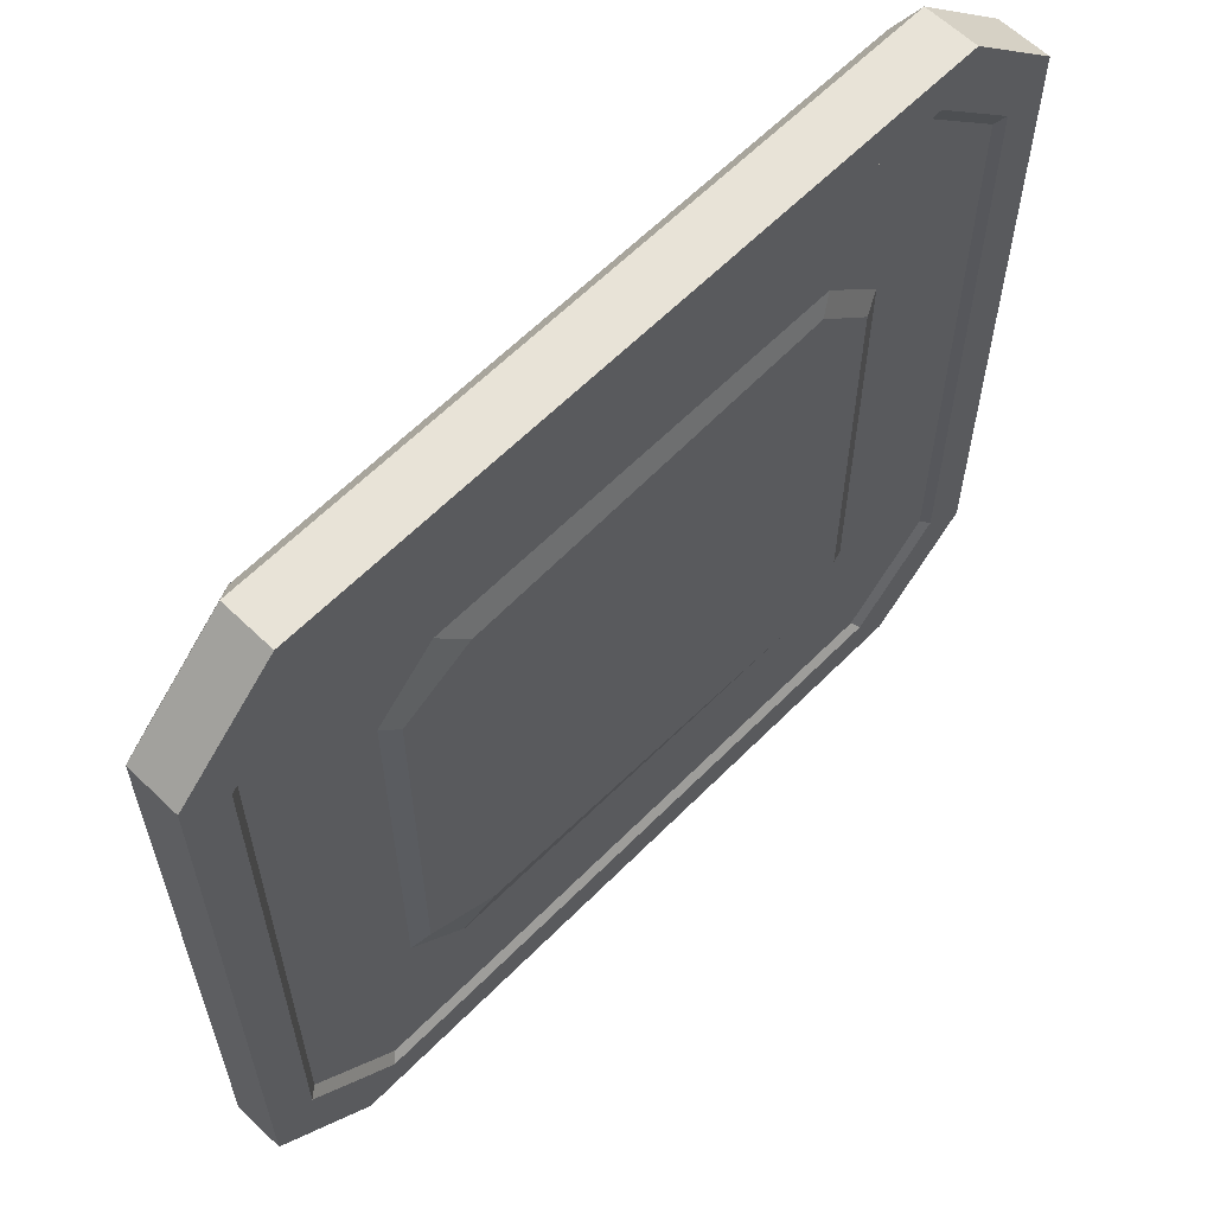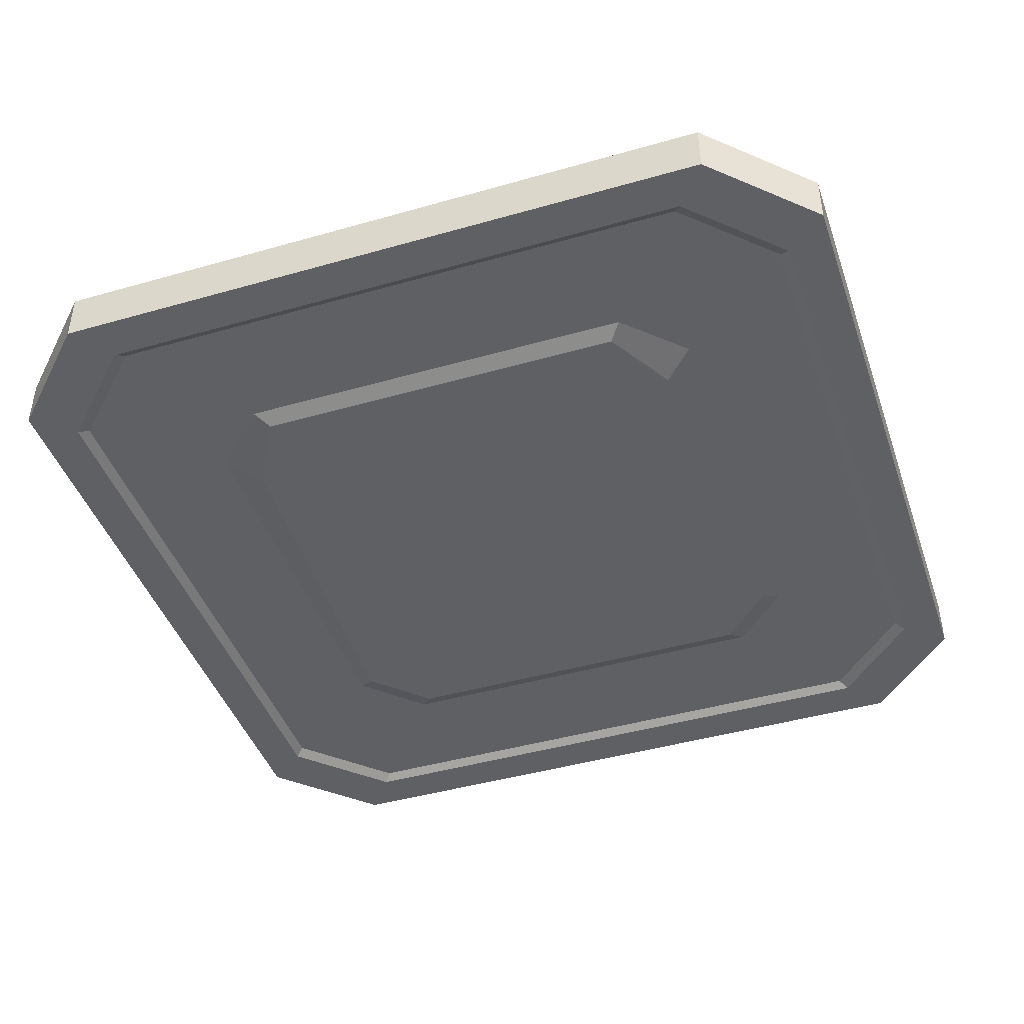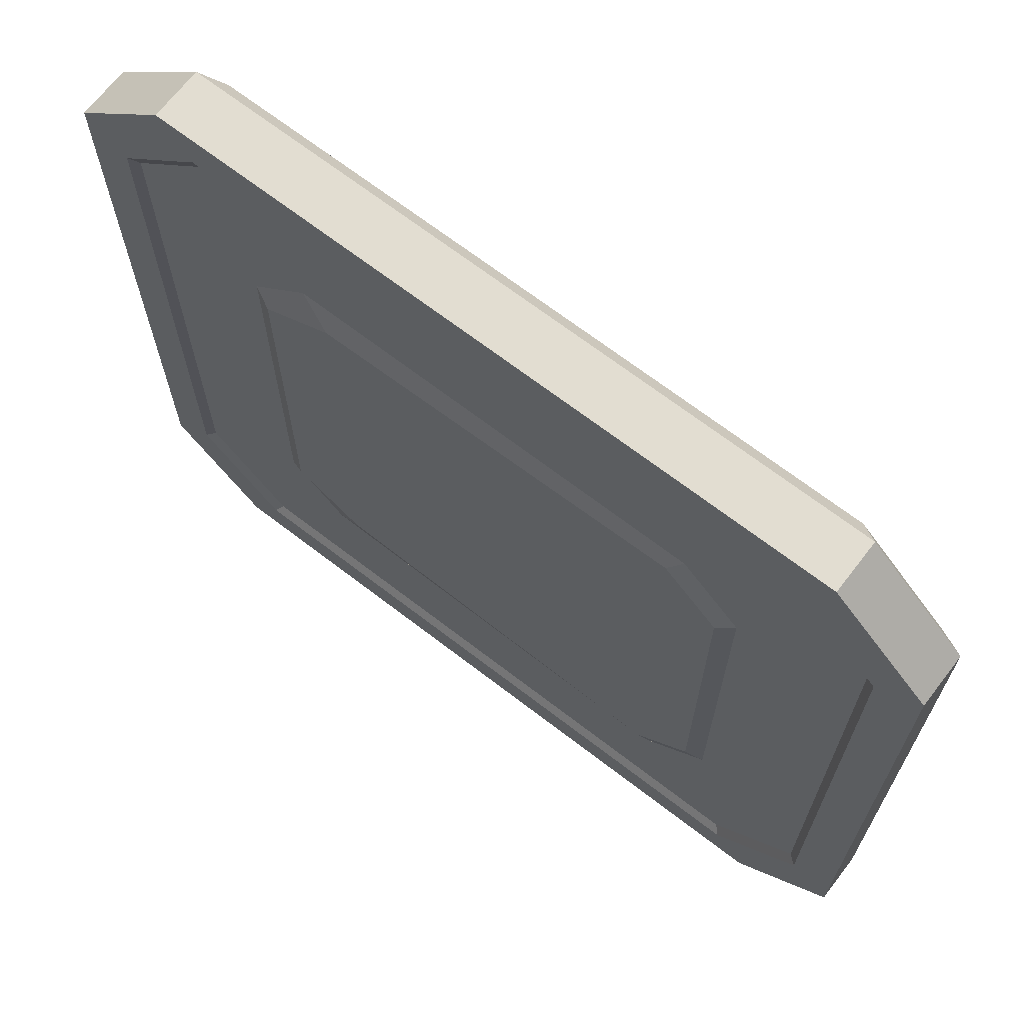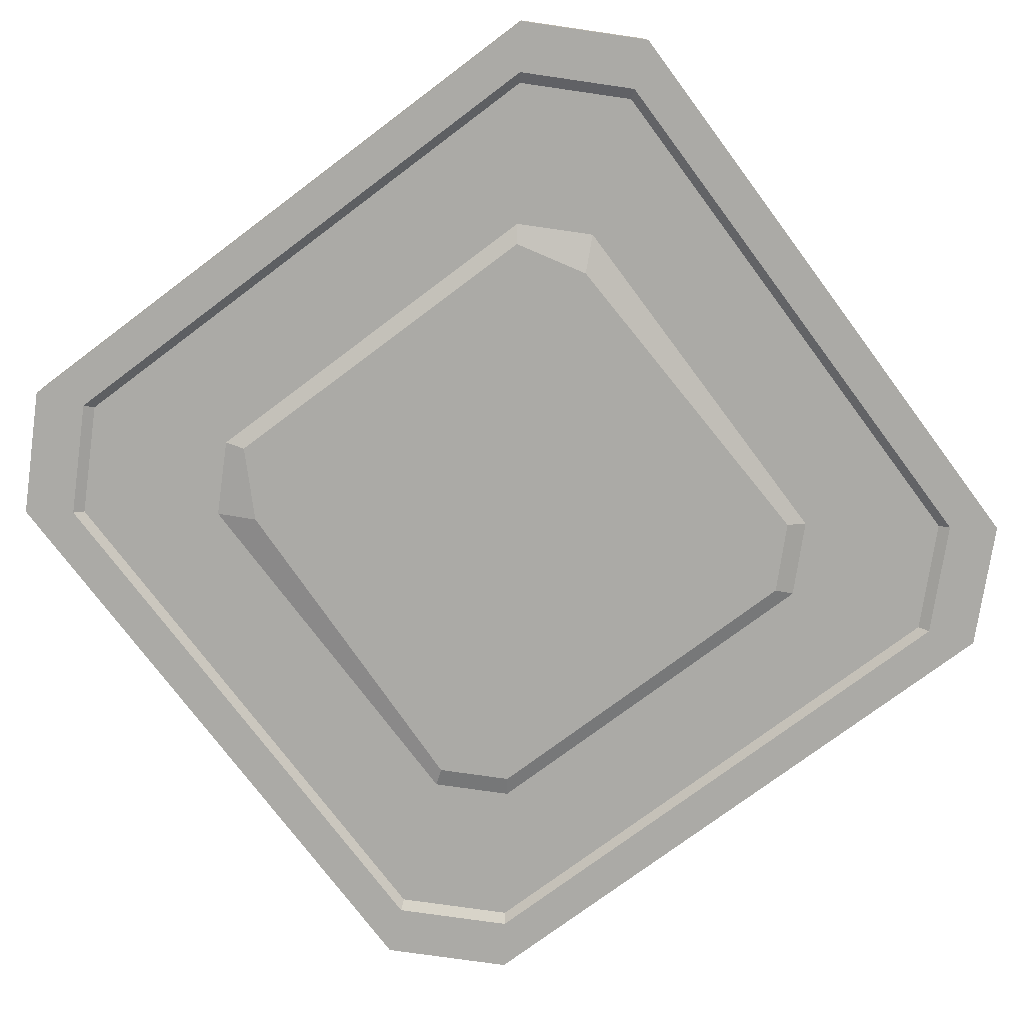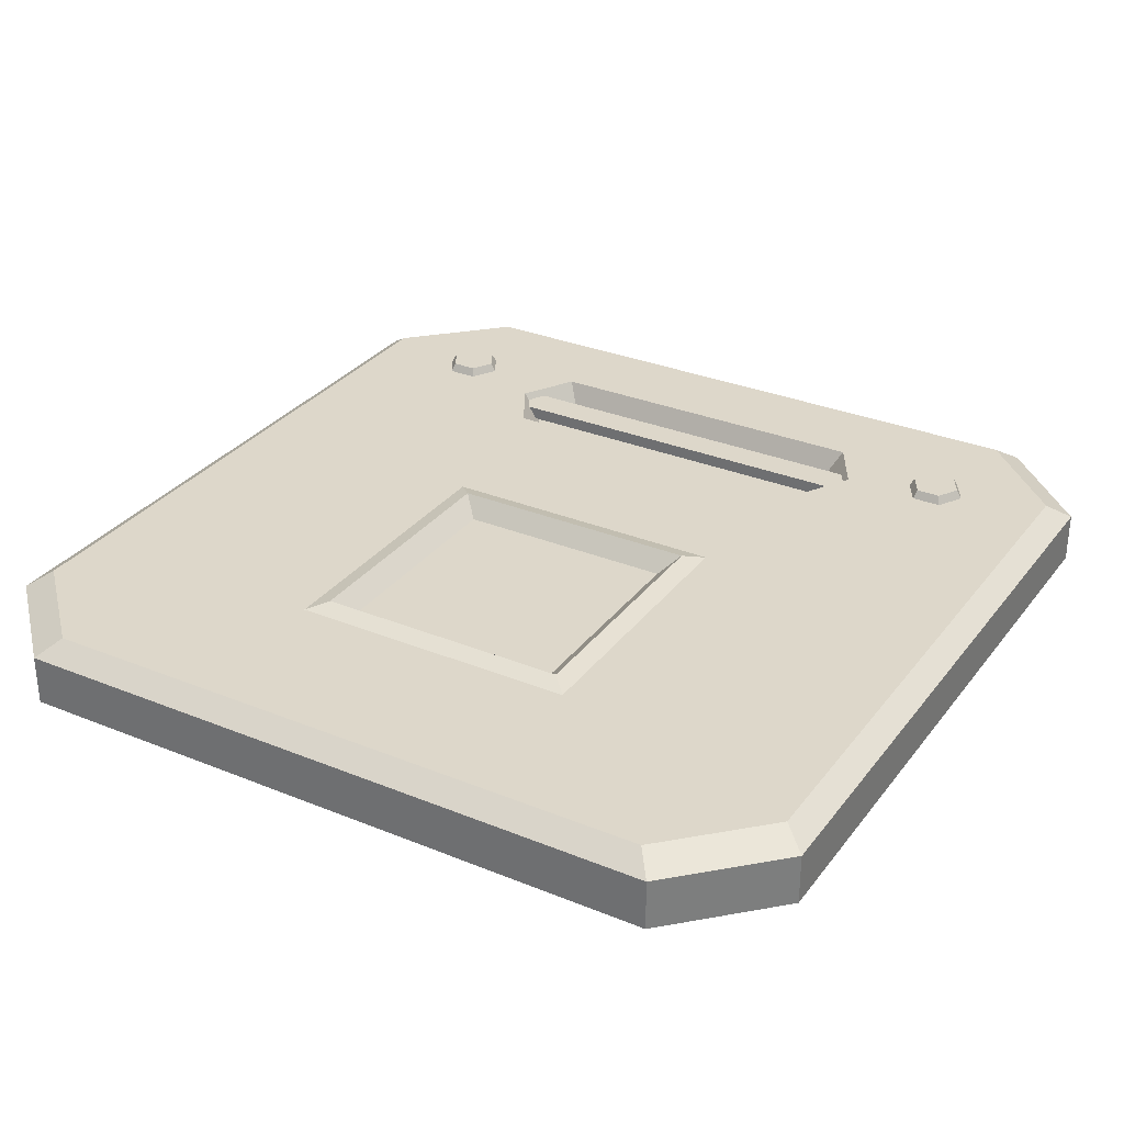
<metadata>
{"format":"obj","ext":"obj","renderer":"f3d","projection":"perspective","resolution":1024,"background":"white","views":[{"elev":61.5,"azim":-45.6,"up":"+Z"},{"elev":-43.8,"azim":-71.4,"up":"+Y"},{"elev":68.6,"azim":37.6,"up":"+Z"},{"elev":-75.9,"azim":-53.2,"up":"+Y"},{"elev":30.9,"azim":-149.6,"up":"+Y"}]}
</metadata>
<code>
g SM_Bld_Floor_Small_Hatch_Door_01
v -0.5916 -0.06526 1.582
v 0.5916 -0.06526 1.582
v -0.5916 -0.06526 0.05719
v 0.5916 -0.06526 0.05719
v -0.7626 -0.06526 1.411
v -0.7626 -0.06526 0.2282
v 0.7626 -0.06526 1.411
v 0.7626 -0.06526 0.2282
v -0.5916 0.02451 1.582
v -0.7626 0.02451 1.411
v 0.5916 0.02451 1.582
v 0.7626 0.02451 1.411
v 0.7626 0.02451 0.2282
v 0.5916 0.02451 0.05719
v -0.5916 0.02451 0.05719
v -0.7626 0.02451 0.2282
v -0.56 0.05241 1.542
v -0.7218 0.05241 1.38
v 0.56 0.05241 1.542
v 0.7218 0.05241 1.38
v 0.7218 0.05241 0.2598
v 0.56 0.05241 0.09792
v -0.56 0.05241 0.09792
v -0.7218 0.05241 0.2598
v 0.195 0.03127 0.4431
v 0.195 0.03127 0.8255
v -0.3608 0.05241 1.285
v -0.6517 0.05241 1.325
v -0.5056 0.05241 1.471
v -0.2822 0.008186 1.358
v 0.2822 0.008186 1.358
v 0.329 0.008186 1.285
v -0.329 0.008186 1.285
v 0.6517 0.05241 1.325
v 0.6517 0.05241 0.3142
v 0.2592 0.05241 0.3796
v 0.2592 0.05241 0.889
v 0.5056 0.05241 0.1681
v -0.5056 0.05241 0.1681
v -0.2592 0.05241 0.3796
v -0.6517 0.05241 0.3142
v -0.2592 0.05241 0.889
v -0.2272 0.06278 0.8566
v 0.2272 0.06278 0.8566
v 0.2272 0.06278 0.412
v -0.2272 0.06278 0.412
v 0.5056 0.05241 1.471
v 0.3062 0.05241 1.381
v -0.3062 0.05241 1.381
v 0.3062 0.05241 1.19
v -0.3062 0.05241 1.19
v 0.2822 0.008186 1.213
v -0.2822 0.008186 1.213
v 0.3608 0.05241 1.285
v -0.195 0.03127 0.8255
v -0.195 0.03127 0.4431
v -0.6884 -0.06526 1.354
v -0.6884 -0.06526 0.2857
v -0.5341 -0.06526 0.1313
v 0.5341 -0.06526 0.1313
v 0.6884 -0.06526 0.2857
v 0.6884 -0.06526 1.354
v 0.5341 -0.06526 1.508
v -0.5341 -0.06526 1.508
v -0.6725 -0.05452 1.341
v -0.6725 -0.05452 0.298
v -0.5217 -0.05452 0.1473
v 0.5217 -0.05452 0.1473
v 0.6725 -0.05452 0.298
v 0.6725 -0.05452 1.341
v 0.5217 -0.05452 1.492
v -0.5217 -0.05452 1.492
v -0.4625 -0.05452 1.179
v -0.4625 -0.05452 0.4609
v -0.3588 -0.05452 0.3573
v 0.3588 -0.05452 0.3573
v 0.4625 -0.05452 0.4609
v 0.4625 -0.05452 1.179
v 0.3588 -0.05452 1.282
v -0.3588 -0.05452 1.282
v -0.4328 -0.06715 1.156
v -0.4328 -0.06715 0.484
v -0.3063 -0.06715 0.4125
v 0.3358 -0.06715 0.3869
v 0.4328 -0.06715 0.484
v 0.4328 -0.06715 1.156
v 0.3358 -0.06715 1.253
v -0.308 -0.06715 1.228
v -0.3843 0.01764 1.317
v 0.3651 0.01764 1.317
v -0.3843 0.04018 1.317
v 0.3651 0.04018 1.317
v -0.3843 0.04018 1.259
v 0.3651 0.04018 1.259
v -0.3843 0.01764 1.259
v 0.3651 0.01764 1.259
v -0.4943 0.04809 1.278
v -0.5493 0.04809 1.278
v -0.5767 0.04809 1.325
v -0.5493 0.04809 1.373
v -0.4943 0.04809 1.373
v -0.4668 0.04809 1.325
v -0.5003 0.06715 1.288
v -0.5433 0.06715 1.288
v -0.5648 0.06715 1.325
v -0.5433 0.06715 1.362
v -0.5003 0.06715 1.362
v -0.4788 0.06715 1.325
v -0.5218 0.06715 1.325
v 0.5482 0.04809 1.295
v 0.4932 0.04809 1.295
v 0.4658 0.04809 1.342
v 0.4932 0.04809 1.39
v 0.5482 0.04809 1.39
v 0.5757 0.04809 1.342
v 0.5422 0.06715 1.305
v 0.4992 0.06715 1.305
v 0.4777 0.06715 1.342
v 0.4992 0.06715 1.38
v 0.5422 0.06715 1.38
v 0.5637 0.06715 1.342
v 0.5207 0.06715 1.342
v -0.5916 -0.06526 1.582
v -0.5916 0.02451 1.582
v 0.5916 -0.06526 1.582
v 0.5916 0.02451 1.582
v 0.7626 -0.06526 1.411
v 0.7626 0.02451 1.411
v 0.7626 -0.06526 0.2282
v 0.7626 0.02451 0.2282
v 0.5916 -0.06526 0.05719
v 0.5916 0.02451 0.05719
v -0.5916 -0.06526 0.05719
v -0.5916 0.02451 0.05719
v -0.7626 -0.06526 0.2282
v -0.7626 0.02451 0.2282
v -0.7626 0.02451 1.411
v -0.7626 -0.06526 1.411
v -0.7626 0.02451 1.411
v -0.5916 0.02451 1.582
v -0.5916 0.02451 1.582
v -0.56 0.05241 1.542
v 0.5916 0.02451 1.582
v 0.5916 0.02451 1.582
v 0.56 0.05241 1.542
v 0.7626 0.02451 1.411
v 0.7626 0.02451 1.411
v 0.7218 0.05241 1.38
v 0.7626 0.02451 0.2282
v 0.7626 0.02451 0.2282
v 0.7218 0.05241 0.2598
v 0.5916 0.02451 0.05719
v 0.5916 0.02451 0.05719
v 0.56 0.05241 0.09792
v -0.5916 0.02451 0.05719
v -0.5916 0.02451 0.05719
v -0.56 0.05241 0.09792
v -0.7626 0.02451 0.2282
v -0.7626 0.02451 0.2282
v -0.7218 0.05241 0.2598
v -0.7218 0.05241 1.38
v -0.7626 0.02451 1.411
v 0.2592 0.05241 0.3796
v 0.2592 0.05241 0.889
v 0.2592 0.05241 0.3796
v 0.2272 0.06278 0.412
v -0.2592 0.05241 0.3796
v -0.2272 0.06278 0.412
v -0.2592 0.05241 0.889
v -0.2592 0.05241 0.3796
v -0.3062 0.05241 1.381
v -0.2822 0.008186 1.358
v 0.2822 0.008186 1.358
v 0.3062 0.05241 1.381
v 0.3062 0.05241 1.381
v 0.2822 0.008186 1.358
v 0.329 0.008186 1.285
v 0.3608 0.05241 1.285
v -0.3608 0.05241 1.285
v -0.329 0.008186 1.285
v -0.2822 0.008186 1.358
v -0.3062 0.05241 1.381
v 0.3608 0.05241 1.285
v 0.329 0.008186 1.285
v 0.2822 0.008186 1.213
v 0.3062 0.05241 1.19
v 0.3062 0.05241 1.19
v 0.2822 0.008186 1.213
v -0.2822 0.008186 1.213
v -0.3062 0.05241 1.19
v -0.3062 0.05241 1.19
v -0.2822 0.008186 1.213
v -0.329 0.008186 1.285
v -0.3608 0.05241 1.285
v 0.2592 0.05241 0.889
v -0.2592 0.05241 0.889
v -0.2272 0.06278 0.8566
v 0.2272 0.06278 0.8566
v -0.2272 0.06278 0.8566
v 0.2272 0.06278 0.8566
v 0.2272 0.06278 0.412
v 0.2272 0.06278 0.8566
v 0.195 0.03127 0.8255
v 0.2272 0.06278 0.412
v 0.195 0.03127 0.4431
v -0.2272 0.06278 0.412
v -0.195 0.03127 0.4431
v -0.195 0.03127 0.8255
v -0.2272 0.06278 0.8566
v -0.2272 0.06278 0.412
v -0.195 0.03127 0.4431
v 0.195 0.03127 0.4431
v 0.195 0.03127 0.8255
v -0.195 0.03127 0.8255
v -0.7218 0.05241 1.38
v -0.6517 0.05241 1.325
v -0.5056 0.05241 1.471
v -0.56 0.05241 1.542
v 0.7218 0.05241 1.38
v 0.6517 0.05241 1.325
v 0.6517 0.05241 0.3142
v 0.7218 0.05241 0.2598
v 0.5056 0.05241 0.1681
v 0.56 0.05241 0.09792
v -0.5056 0.05241 0.1681
v -0.56 0.05241 0.09792
v -0.6517 0.05241 0.3142
v -0.7218 0.05241 0.2598
v 0.5056 0.05241 1.471
v 0.56 0.05241 1.542
v -0.7626 -0.06526 1.411
v -0.7626 -0.06526 0.2282
v -0.5916 -0.06526 0.05719
v 0.5916 -0.06526 0.05719
v 0.7626 -0.06526 0.2282
v 0.7626 -0.06526 1.411
v 0.5916 -0.06526 1.582
v -0.5916 -0.06526 1.582
v -0.6884 -0.06526 1.354
v -0.6884 -0.06526 0.2857
v -0.6884 -0.06526 0.2857
v -0.6725 -0.05452 0.298
v -0.5341 -0.06526 0.1313
v -0.5341 -0.06526 0.1313
v -0.5217 -0.05452 0.1473
v 0.5341 -0.06526 0.1313
v 0.5341 -0.06526 0.1313
v 0.5217 -0.05452 0.1473
v 0.6884 -0.06526 0.2857
v 0.6884 -0.06526 0.2857
v 0.6725 -0.05452 0.298
v 0.6884 -0.06526 1.354
v 0.6884 -0.06526 1.354
v 0.6725 -0.05452 1.341
v 0.5341 -0.06526 1.508
v 0.5341 -0.06526 1.508
v 0.5217 -0.05452 1.492
v -0.5341 -0.06526 1.508
v -0.5341 -0.06526 1.508
v -0.5217 -0.05452 1.492
v -0.6725 -0.05452 1.341
v -0.6884 -0.06526 1.354
v -0.6725 -0.05452 1.341
v -0.6725 -0.05452 0.298
v -0.5217 -0.05452 0.1473
v 0.5217 -0.05452 0.1473
v 0.6725 -0.05452 0.298
v 0.6725 -0.05452 1.341
v 0.5217 -0.05452 1.492
v -0.5217 -0.05452 1.492
v -0.4625 -0.05452 1.179
v -0.4328 -0.06715 1.156
v -0.4328 -0.06715 0.484
v -0.4625 -0.05452 0.4609
v -0.4625 -0.05452 0.4609
v -0.4328 -0.06715 0.484
v -0.3063 -0.06715 0.4125
v -0.3588 -0.05452 0.3573
v -0.3588 -0.05452 0.3573
v -0.3063 -0.06715 0.4125
v 0.3358 -0.06715 0.3869
v 0.3588 -0.05452 0.3573
v 0.3588 -0.05452 0.3573
v 0.3358 -0.06715 0.3869
v 0.4328 -0.06715 0.484
v 0.4625 -0.05452 0.4609
v 0.4625 -0.05452 0.4609
v 0.4328 -0.06715 0.484
v 0.4328 -0.06715 1.156
v 0.4625 -0.05452 1.179
v 0.4625 -0.05452 1.179
v 0.4328 -0.06715 1.156
v 0.3358 -0.06715 1.253
v 0.3588 -0.05452 1.282
v 0.3588 -0.05452 1.282
v 0.3358 -0.06715 1.253
v -0.308 -0.06715 1.228
v -0.3588 -0.05452 1.282
v -0.3588 -0.05452 1.282
v -0.308 -0.06715 1.228
v -0.4328 -0.06715 1.156
v -0.4625 -0.05452 1.179
v -0.3843 0.04018 1.317
v 0.3651 0.04018 1.317
v -0.3843 0.04018 1.259
v 0.3651 0.04018 1.259
v -0.3843 0.01764 1.259
v -0.3843 0.01764 1.317
v 0.3651 0.01764 1.317
v 0.3651 0.01764 1.259
v 0.3651 0.01764 1.317
v 0.3651 0.04018 1.317
v 0.3651 0.04018 1.259
v 0.3651 0.01764 1.259
v -0.3843 0.01764 1.259
v -0.3843 0.04018 1.259
v -0.3843 0.04018 1.317
v -0.3843 0.01764 1.317
v -0.5493 0.04809 1.278
v -0.5433 0.06715 1.288
v -0.5767 0.04809 1.325
v -0.5648 0.06715 1.325
v -0.5493 0.04809 1.373
v -0.5433 0.06715 1.362
v -0.4943 0.04809 1.373
v -0.5003 0.06715 1.362
v -0.4668 0.04809 1.325
v -0.4788 0.06715 1.325
v -0.5003 0.06715 1.288
v -0.4943 0.04809 1.278
v -0.5003 0.06715 1.288
v -0.5433 0.06715 1.288
v -0.5648 0.06715 1.325
v -0.5433 0.06715 1.362
v -0.5003 0.06715 1.362
v -0.4788 0.06715 1.325
v 0.4932 0.04809 1.295
v 0.4992 0.06715 1.305
v 0.4658 0.04809 1.342
v 0.4777 0.06715 1.342
v 0.4932 0.04809 1.39
v 0.4992 0.06715 1.38
v 0.5482 0.04809 1.39
v 0.5422 0.06715 1.38
v 0.5757 0.04809 1.342
v 0.5637 0.06715 1.342
v 0.5422 0.06715 1.305
v 0.5482 0.04809 1.295
v 0.5422 0.06715 1.305
v 0.4992 0.06715 1.305
v 0.4777 0.06715 1.342
v 0.4992 0.06715 1.38
v 0.5422 0.06715 1.38
v 0.5637 0.06715 1.342
g SM_Bld_Floor_Small_Hatch_Door_01_0
f 83 81 82
f 84 81 83
f 84 88 81
f 85 88 84
f 86 88 85
f 87 88 86
f 9 10 5
f 1 9 5
f 11 124 123
f 2 11 123
f 12 126 125
f 7 12 125
f 13 128 127
f 8 13 127
f 14 130 129
f 4 14 129
f 15 132 131
f 3 15 131
f 16 134 133
f 6 16 133
f 137 136 135
f 138 137 135
f 17 18 139
f 140 17 139
f 19 142 141
f 143 19 141
f 20 145 144
f 146 20 144
f 21 148 147
f 149 21 147
f 22 151 150
f 152 22 150
f 23 154 153
f 155 23 153
f 24 157 156
f 158 24 156
f 161 160 159
f 162 161 159
f 31 32 30
f 32 33 30
f 32 52 33
f 52 53 33
f 163 45 44
f 164 163 44
f 46 166 165
f 167 46 165
f 169 43 168
f 170 169 168
f 173 172 171
f 174 173 171
f 177 176 175
f 178 177 175
f 181 180 179
f 182 181 179
f 185 184 183
f 186 185 183
f 189 188 187
f 190 189 187
f 193 192 191
f 194 193 191
f 197 196 195
f 198 197 195
f 26 55 199
f 200 26 199
f 202 201 25
f 203 202 25
f 56 205 204
f 206 56 204
f 209 208 207
f 210 209 207
f 213 212 211
f 214 213 211
f 66 65 239
f 240 66 239
f 67 242 241
f 243 67 241
f 68 245 244
f 246 68 244
f 69 248 247
f 249 69 247
f 70 251 250
f 252 70 250
f 71 254 253
f 255 71 253
f 72 257 256
f 258 72 256
f 261 260 259
f 262 261 259
f 273 272 271
f 274 273 271
f 277 276 275
f 278 277 275
f 281 280 279
f 282 281 279
f 285 284 283
f 286 285 283
f 289 288 287
f 290 289 287
f 293 292 291
f 294 293 291
f 297 296 295
f 298 297 295
f 301 300 299
f 302 301 299
f 92 91 89
f 90 92 89
f 94 93 303
f 304 94 303
f 96 95 305
f 306 96 305
f 309 308 307
f 310 309 307
f 313 312 311
f 314 313 311
f 317 316 315
f 318 317 315
f 104 103 97
f 98 104 97
f 105 320 319
f 99 105 319
f 106 322 321
f 100 106 321
f 107 324 323
f 101 107 323
f 108 326 325
f 102 108 325
f 329 328 327
f 330 329 327
f 117 116 110
f 111 117 110
f 118 338 337
f 112 118 337
f 119 340 339
f 113 119 339
f 120 342 341
f 114 120 341
f 121 344 343
f 115 121 343
f 347 346 345
f 348 347 345
f 35 36 34
f 38 36 35
f 40 36 38
f 39 40 38
f 41 40 39
f 42 40 41
f 28 42 41
f 36 37 34
f 42 51 37
f 28 51 42
f 51 50 37
f 50 34 37
f 28 27 51
f 50 54 34
f 54 47 34
f 54 48 47
f 28 29 27
f 47 48 29
f 29 49 27
f 48 49 29
f 332 109 331
f 331 109 336
f 333 109 332
f 336 109 335
f 334 109 333
f 335 109 334
f 350 122 349
f 349 122 354
f 351 122 350
f 354 122 353
f 352 122 351
f 353 122 352
f 58 57 231
f 232 58 231
f 231 57 238
f 59 58 232
f 57 64 238
f 233 59 232
f 238 64 237
f 60 59 233
f 64 63 237
f 234 60 233
f 237 63 236
f 61 60 234
f 63 62 236
f 235 61 234
f 236 62 235
f 62 61 235
f 74 73 263
f 264 74 263
f 263 73 270
f 75 74 264
f 73 80 270
f 265 75 264
f 270 80 269
f 76 75 265
f 80 79 269
f 266 76 265
f 269 79 268
f 77 76 266
f 79 78 268
f 267 77 266
f 268 78 267
f 78 77 267
f 217 216 215
f 218 217 215
f 215 216 228
f 229 217 218
f 216 227 228
f 230 229 218
f 228 227 226
f 220 229 230
f 227 225 226
f 219 220 230
f 226 225 224
f 221 220 219
f 225 223 224
f 222 221 219
f 224 223 222
f 223 221 222

</code>
